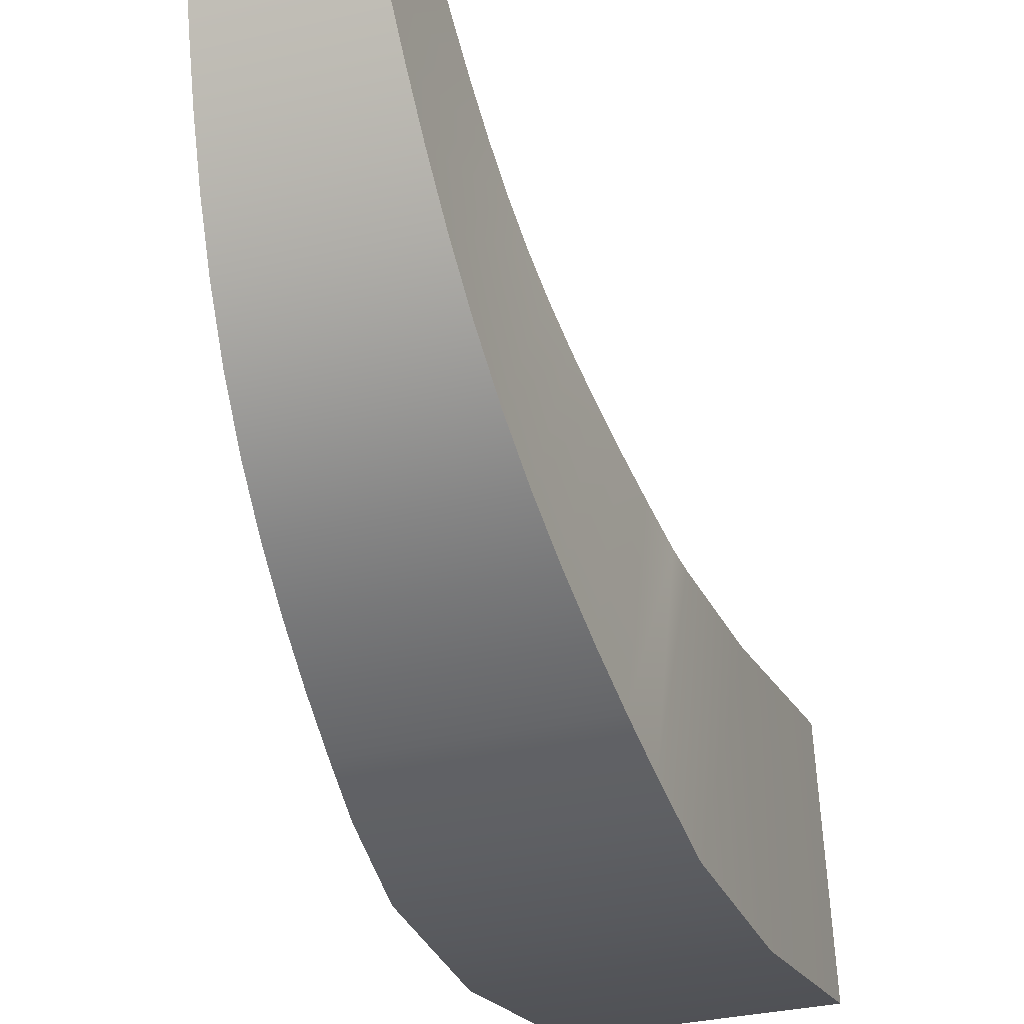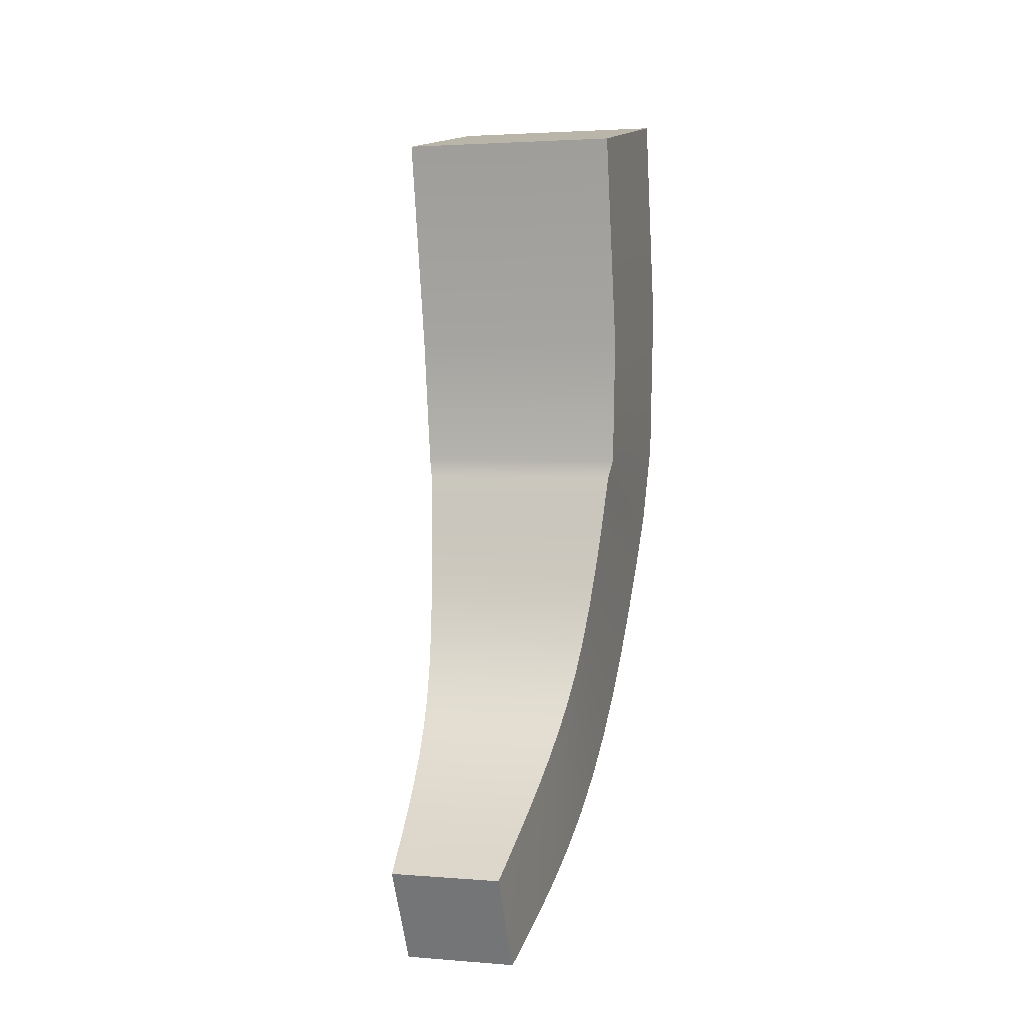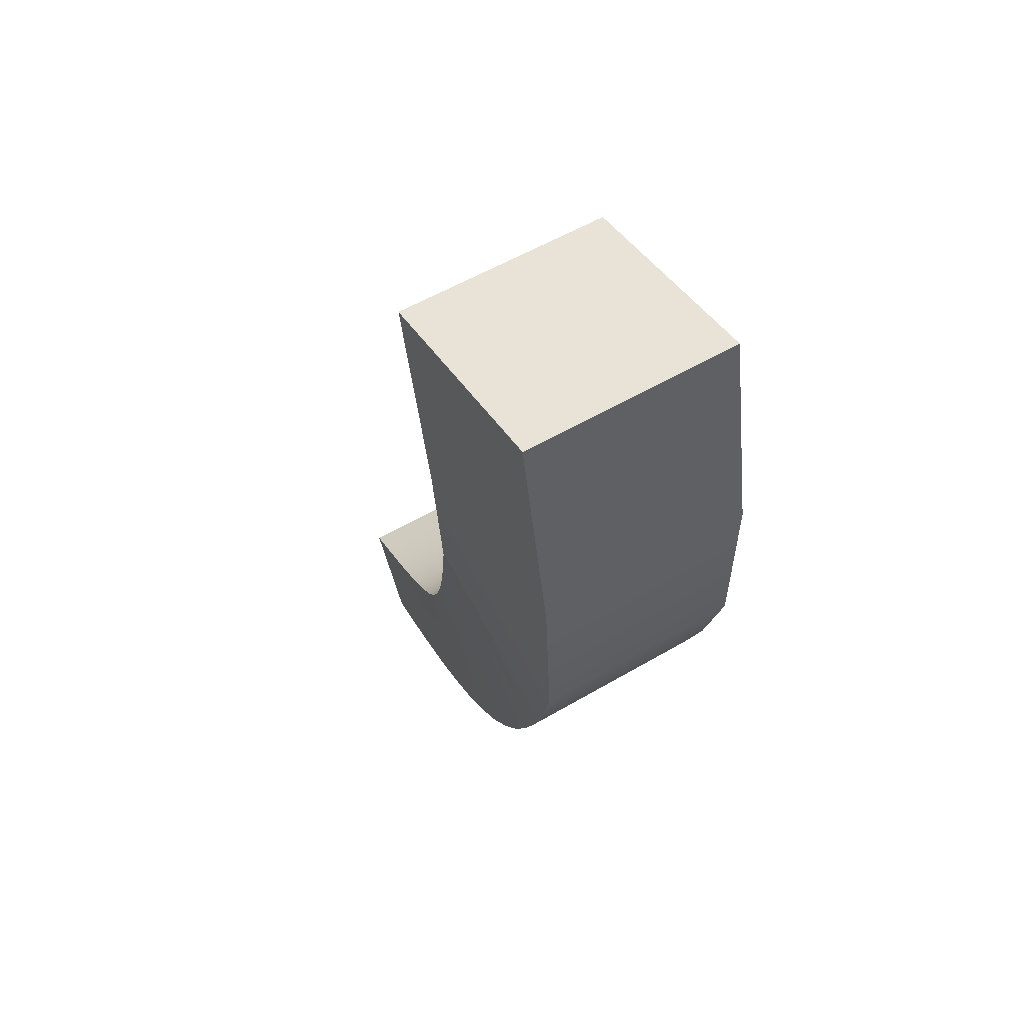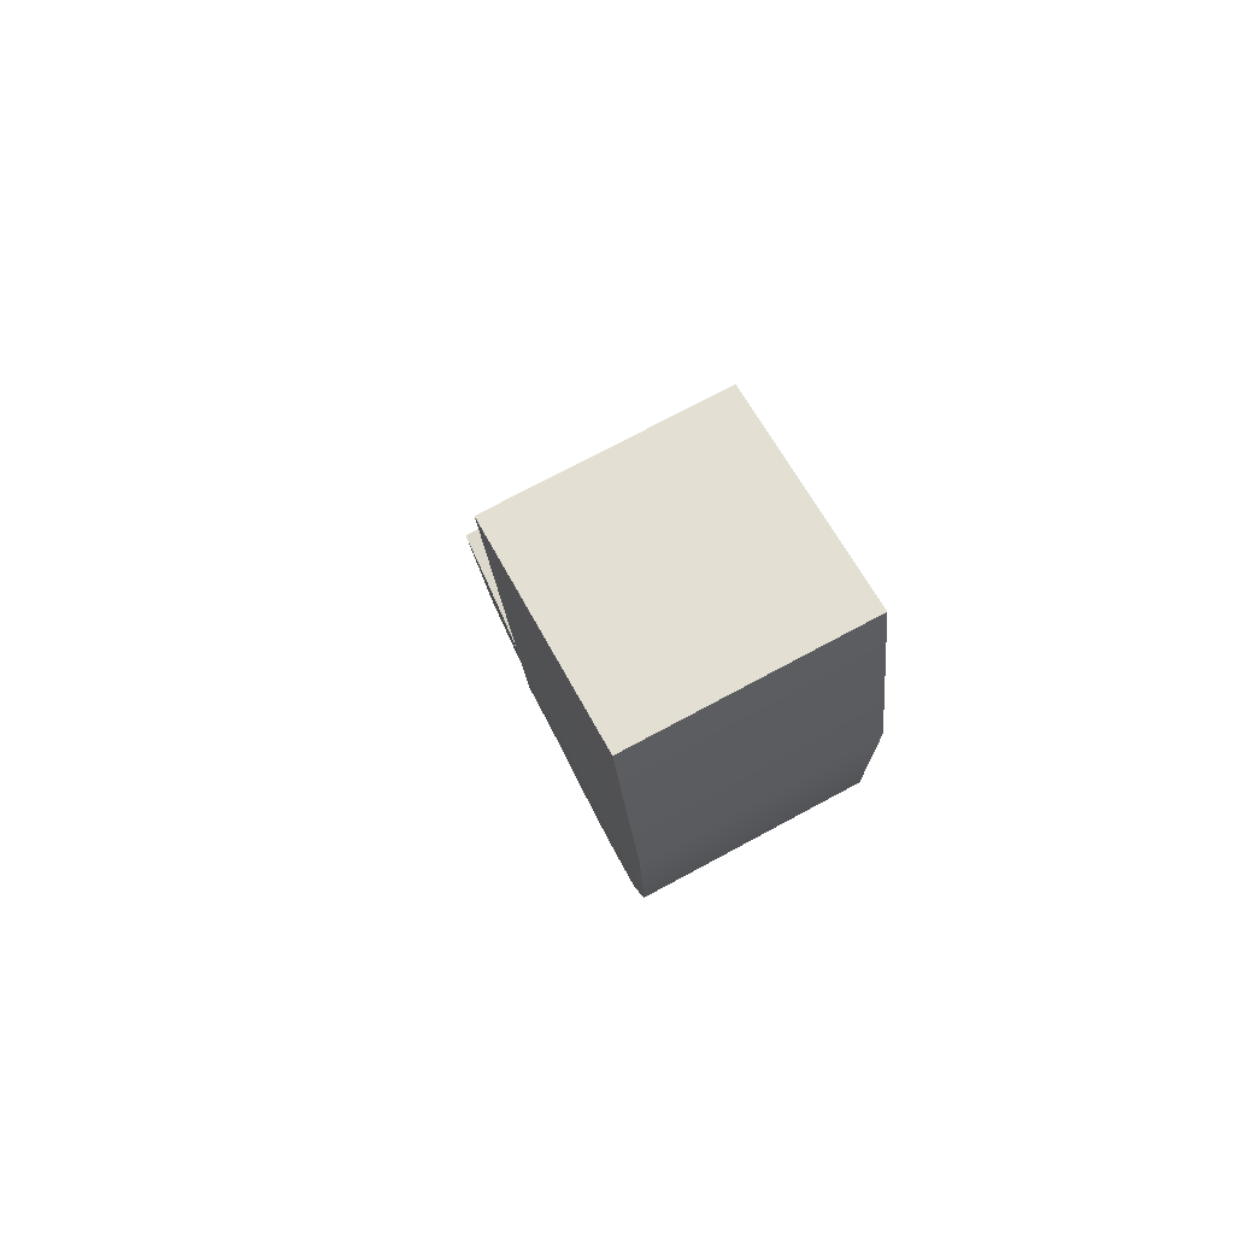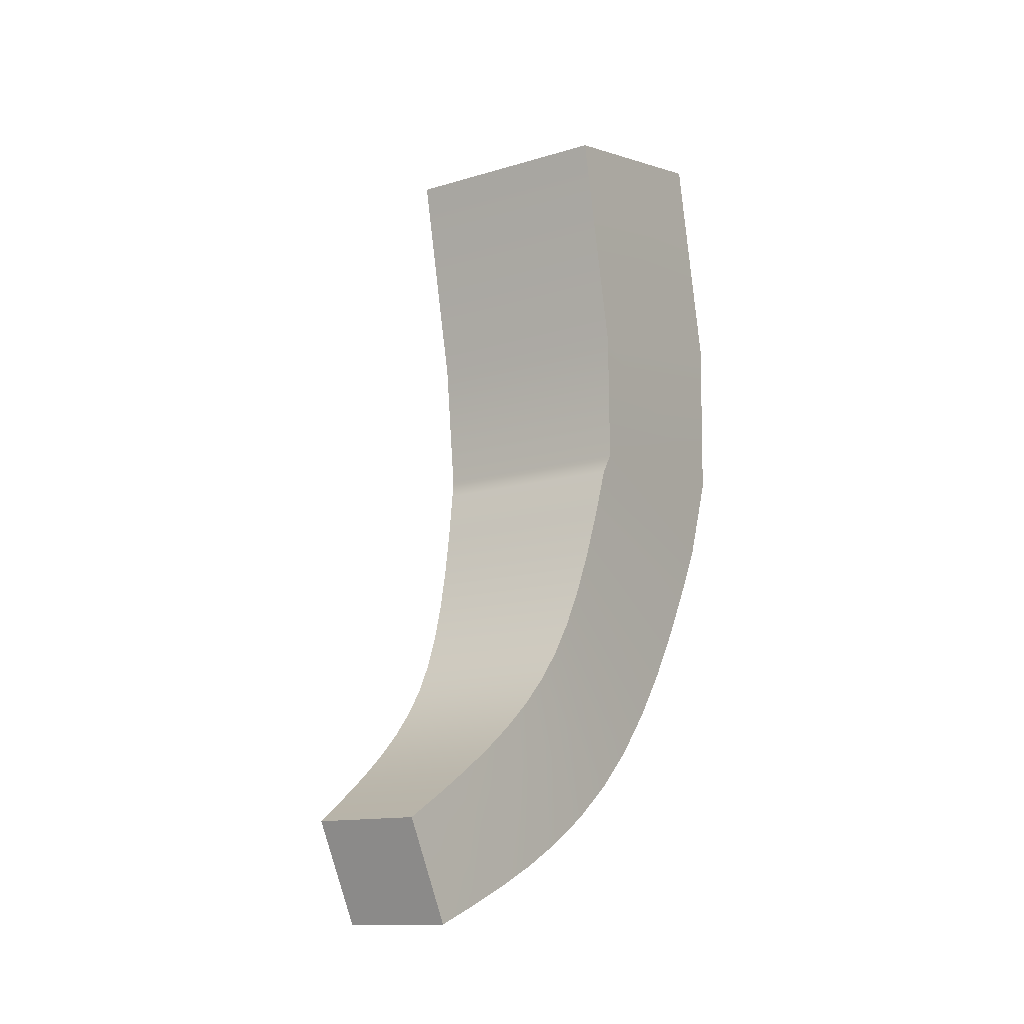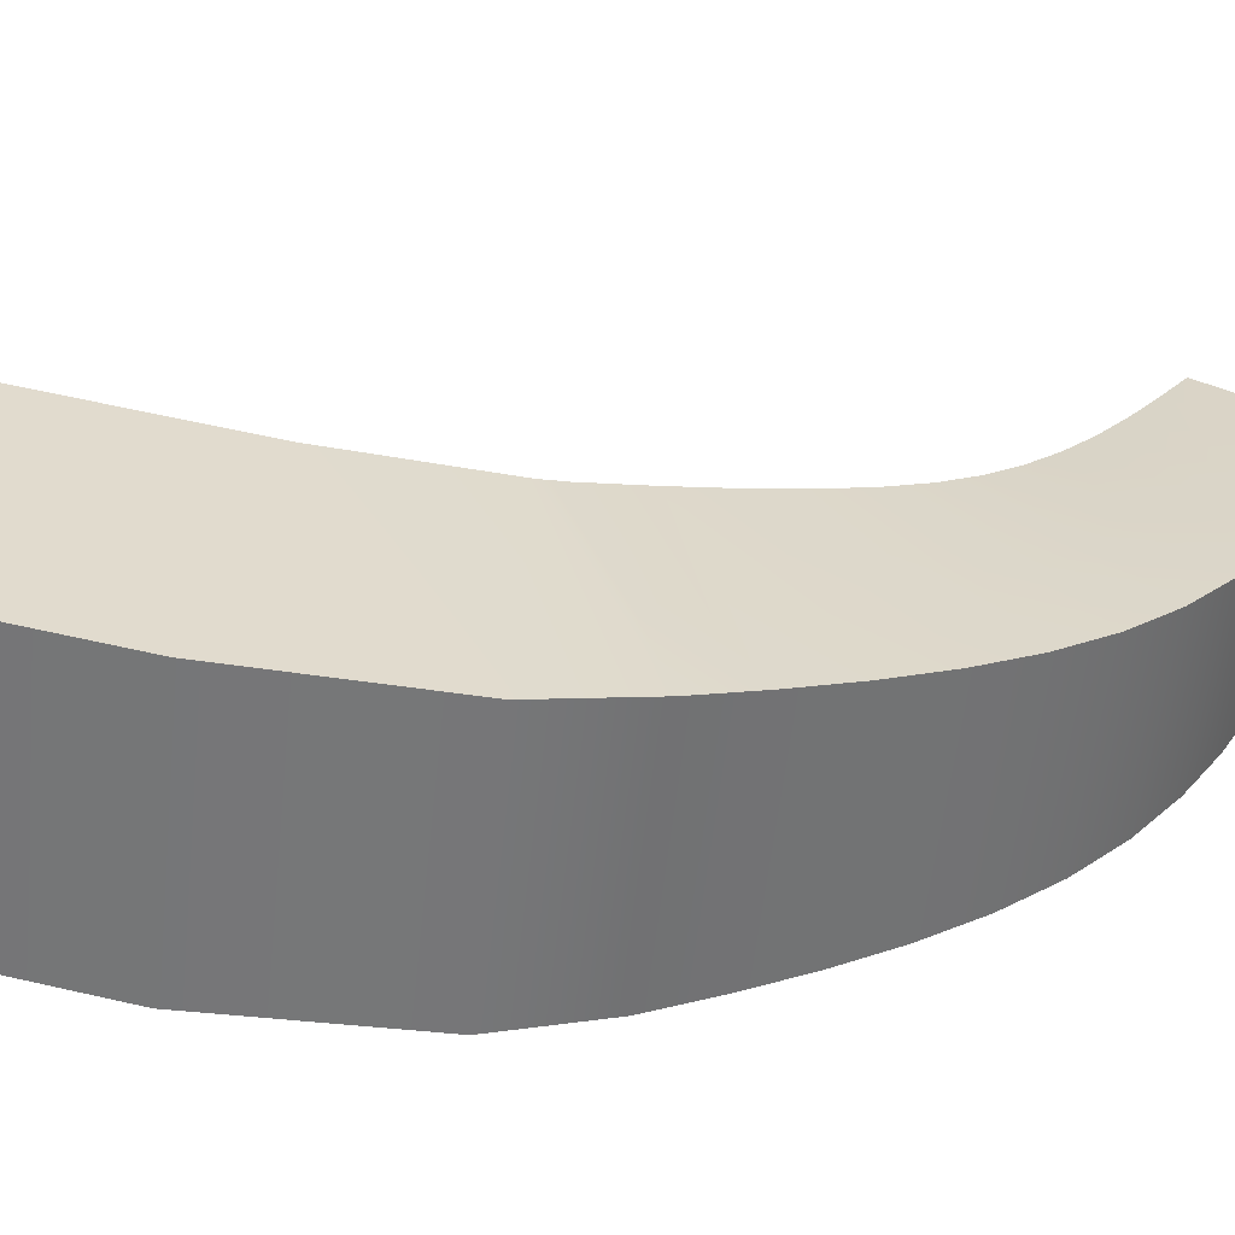
<metadata>
{"format":"obj","ext":"obj","renderer":"f3d","projection":"perspective","resolution":1024,"background":"white","views":[{"elev":-31.4,"azim":-161.2,"up":"+Y"},{"elev":2.8,"azim":-164.5,"up":"+Z"},{"elev":57.3,"azim":-31.2,"up":"+Z"},{"elev":74.1,"azim":-28.2,"up":"+Z"},{"elev":-13.2,"azim":-145.7,"up":"+Z"},{"elev":-57.0,"azim":83.7,"up":"+Y"}]}
</metadata>
<code>
g default
v -0.05 0.039 -0.05899
v -0.05 0.05899 0.039
v 0.05 0.039 -0.05899
v 0.05 0.05899 0.039
v 0.05 -0.05899 -0.039
v 0.05 -0.039 0.05899
v -0.05 -0.05899 -0.039
v -0.05 -0.039 0.05899
v -0.04821 -0.06098 -0.1139
v -0.04643 -0.05086 -0.152
v -0.04464 -0.0417 -0.1755
v -0.04286 -0.03161 -0.1985
v -0.04107 -0.02029 -0.2209
v -0.03929 -0.007364 -0.2423
v -0.0375 0.007539 -0.2622
v -0.03571 0.02459 -0.2802
v -0.03393 0.04303 -0.2957
v -0.03214 0.06224 -0.3087
v -0.03036 0.08184 -0.3198
v -0.02857 0.1015 -0.3295
v -0.02679 0.1211 -0.3381
v -0.025 0.1405 -0.3461
v -0.04821 0.03536 -0.118
v -0.04643 0.03849 -0.1267
v -0.04464 0.04355 -0.1489
v -0.04286 0.04912 -0.1697
v -0.04107 0.05536 -0.1889
v -0.03929 0.06242 -0.2061
v -0.0375 0.07037 -0.2213
v -0.03571 0.07937 -0.2344
v -0.03393 0.08987 -0.2466
v -0.03214 0.102 -0.2582
v -0.03036 0.1157 -0.2694
v -0.02857 0.1307 -0.2803
v -0.02679 0.1467 -0.291
v -0.025 0.1635 -0.3018
v 0.04821 0.03536 -0.118
v 0.04643 0.03849 -0.1267
v 0.04464 0.04355 -0.1489
v 0.04286 0.04912 -0.1697
v 0.04107 0.05536 -0.1889
v 0.03929 0.06242 -0.2061
v 0.0375 0.07037 -0.2213
v 0.03571 0.07937 -0.2344
v 0.03393 0.08987 -0.2466
v 0.03214 0.102 -0.2582
v 0.03036 0.1157 -0.2694
v 0.02857 0.1307 -0.2803
v 0.02679 0.1467 -0.291
v 0.025 0.1635 -0.3018
v 0.04821 -0.06098 -0.1139
v 0.04643 -0.05086 -0.152
v 0.04464 -0.0417 -0.1755
v 0.04286 -0.03161 -0.1985
v 0.04107 -0.02029 -0.2209
v 0.03929 -0.007364 -0.2423
v 0.0375 0.007539 -0.2622
v 0.03571 0.02459 -0.2802
v 0.03393 0.04303 -0.2957
v 0.03214 0.06224 -0.3087
v 0.03036 0.08184 -0.3198
v 0.02857 0.1015 -0.3295
v 0.02679 0.1211 -0.3381
v 0.025 0.1405 -0.3461
g pCube2 group1
f 1 2 3
f 3 2 4
f 3 4 5
f 5 4 6
f 5 6 7
f 7 6 8
f 7 8 1
f 1 8 2
f 2 8 4
f 4 8 6
f 22 36 64
f 64 36 50
f 7 1 9
f 9 1 23
f 9 23 10
f 10 23 24
f 10 24 11
f 11 24 25
f 11 25 12
f 12 25 26
f 12 26 13
f 13 26 27
f 13 27 14
f 14 27 28
f 14 28 15
f 15 28 29
f 15 29 16
f 16 29 30
f 16 30 17
f 17 30 31
f 17 31 18
f 18 31 32
f 18 32 19
f 19 32 33
f 19 33 20
f 20 33 34
f 20 34 21
f 21 34 35
f 21 35 22
f 22 35 36
f 1 3 23
f 23 3 37
f 23 37 24
f 24 37 38
f 24 38 25
f 25 38 39
f 25 39 26
f 26 39 40
f 26 40 27
f 27 40 41
f 27 41 28
f 28 41 42
f 28 42 29
f 29 42 43
f 29 43 30
f 30 43 44
f 30 44 31
f 31 44 45
f 31 45 32
f 32 45 46
f 32 46 33
f 33 46 47
f 33 47 34
f 34 47 48
f 34 48 35
f 35 48 49
f 35 49 36
f 36 49 50
f 5 51 3
f 3 51 37
f 51 52 37
f 37 52 38
f 52 53 38
f 38 53 39
f 53 54 39
f 39 54 40
f 54 55 40
f 40 55 41
f 55 56 41
f 41 56 42
f 56 57 42
f 42 57 43
f 57 58 43
f 43 58 44
f 58 59 44
f 44 59 45
f 59 60 45
f 45 60 46
f 60 61 46
f 46 61 47
f 61 62 47
f 47 62 48
f 62 63 48
f 48 63 49
f 63 64 49
f 49 64 50
f 5 7 51
f 51 7 9
f 51 9 52
f 52 9 10
f 52 10 53
f 53 10 11
f 53 11 54
f 54 11 12
f 54 12 55
f 55 12 13
f 55 13 56
f 56 13 14
f 56 14 57
f 57 14 15
f 57 15 58
f 58 15 16
f 58 16 59
f 59 16 17
f 59 17 60
f 60 17 18
f 60 18 61
f 61 18 19
f 61 19 62
f 62 19 20
f 62 20 63
f 63 20 21
f 63 21 64
f 64 21 22

</code>
